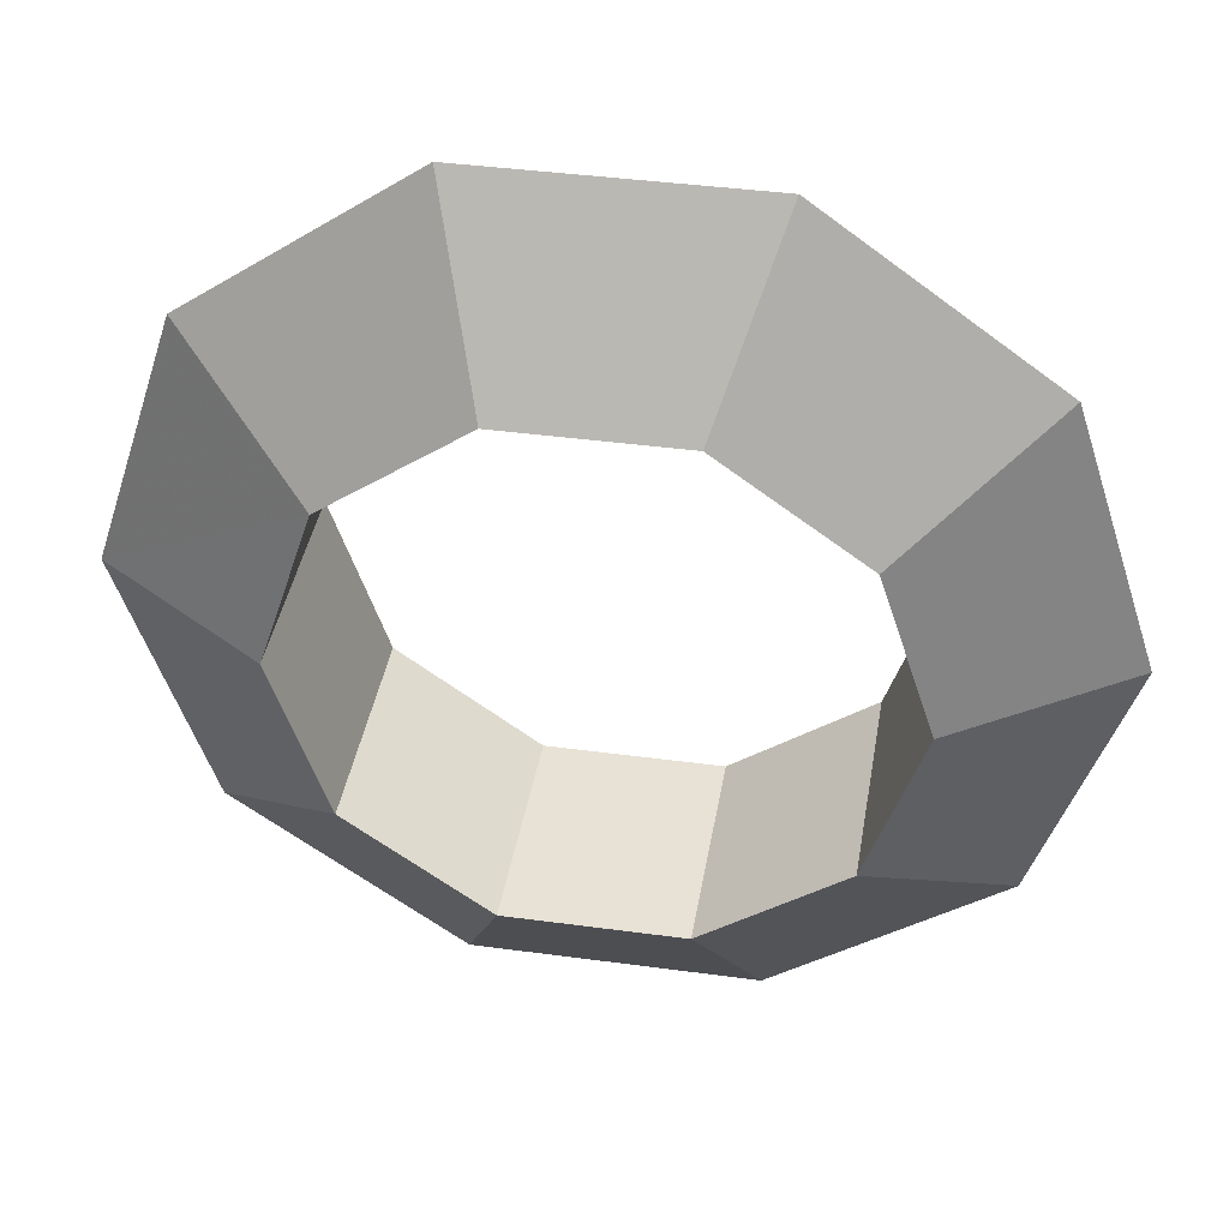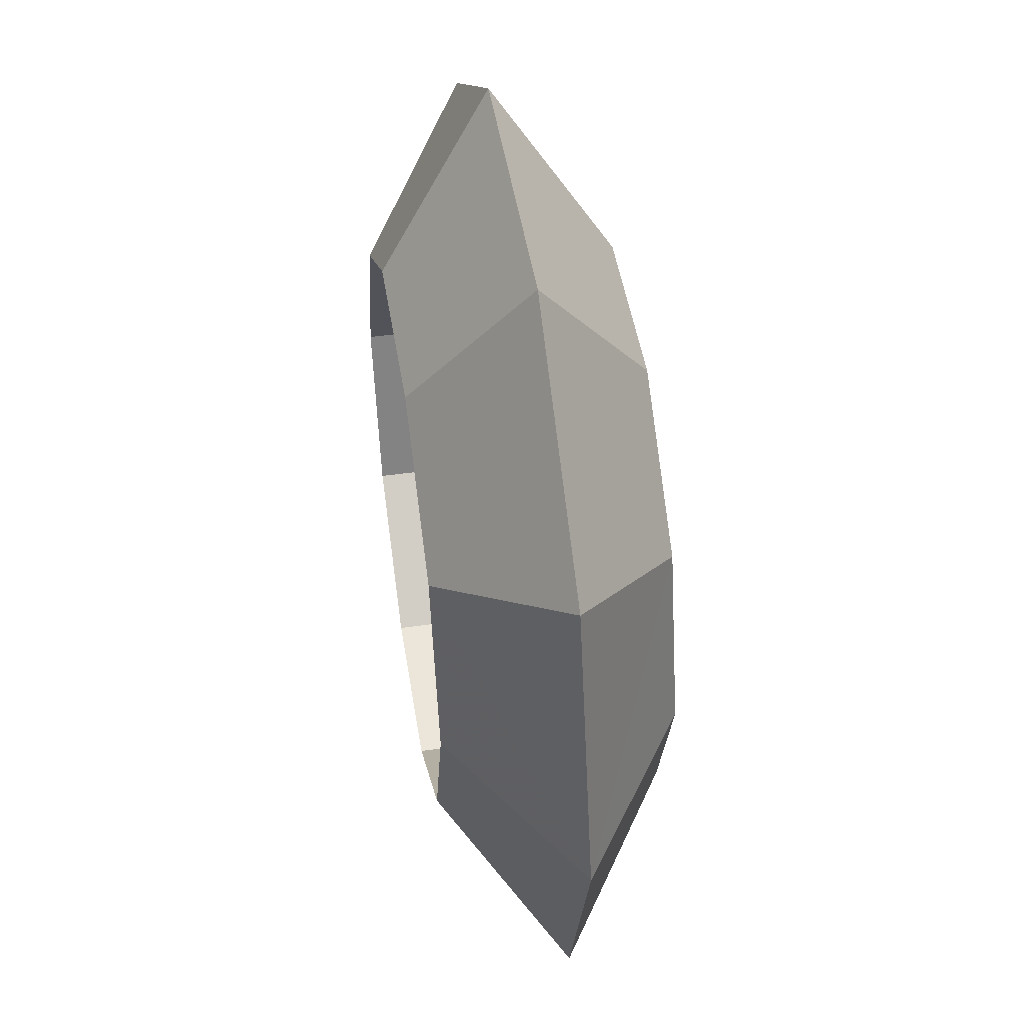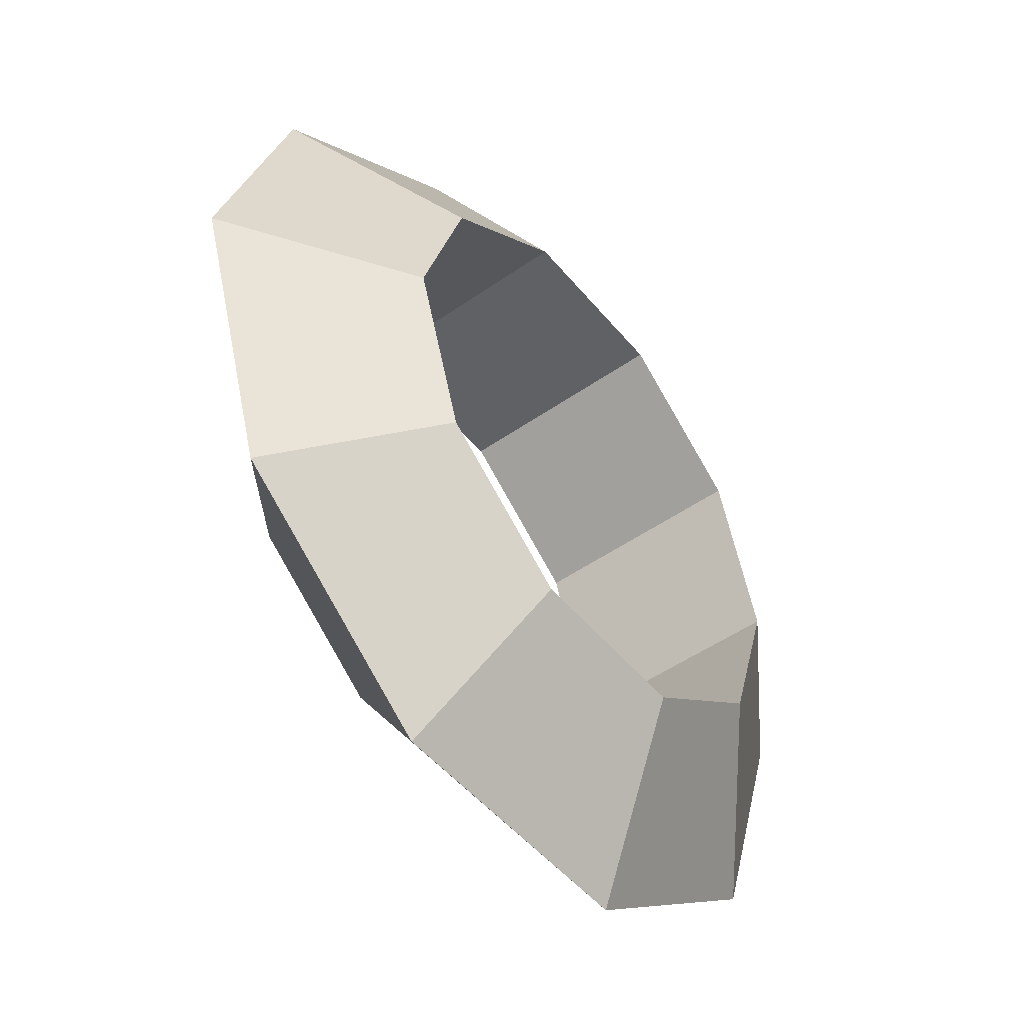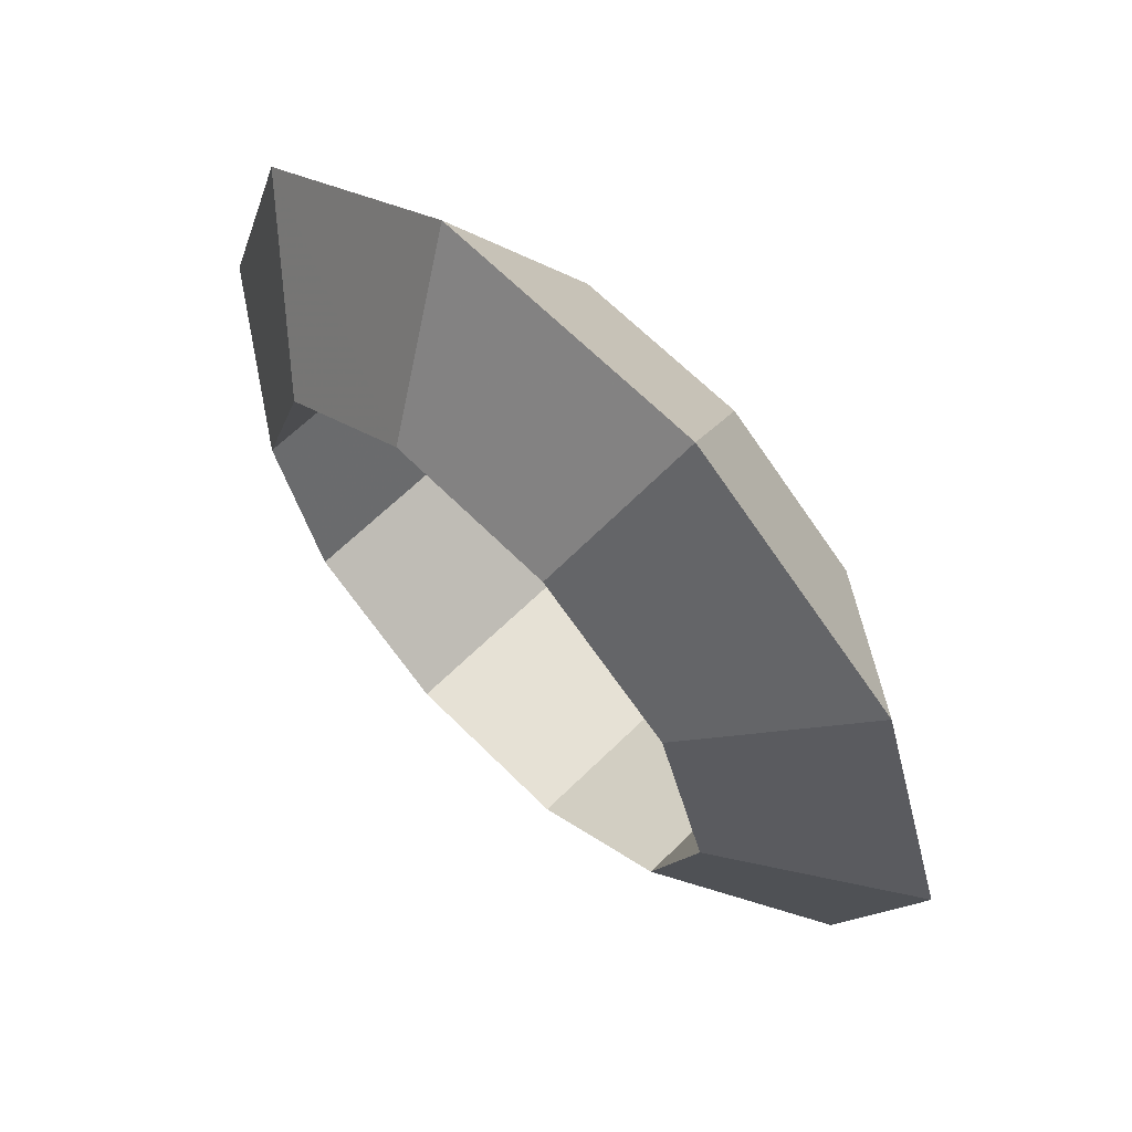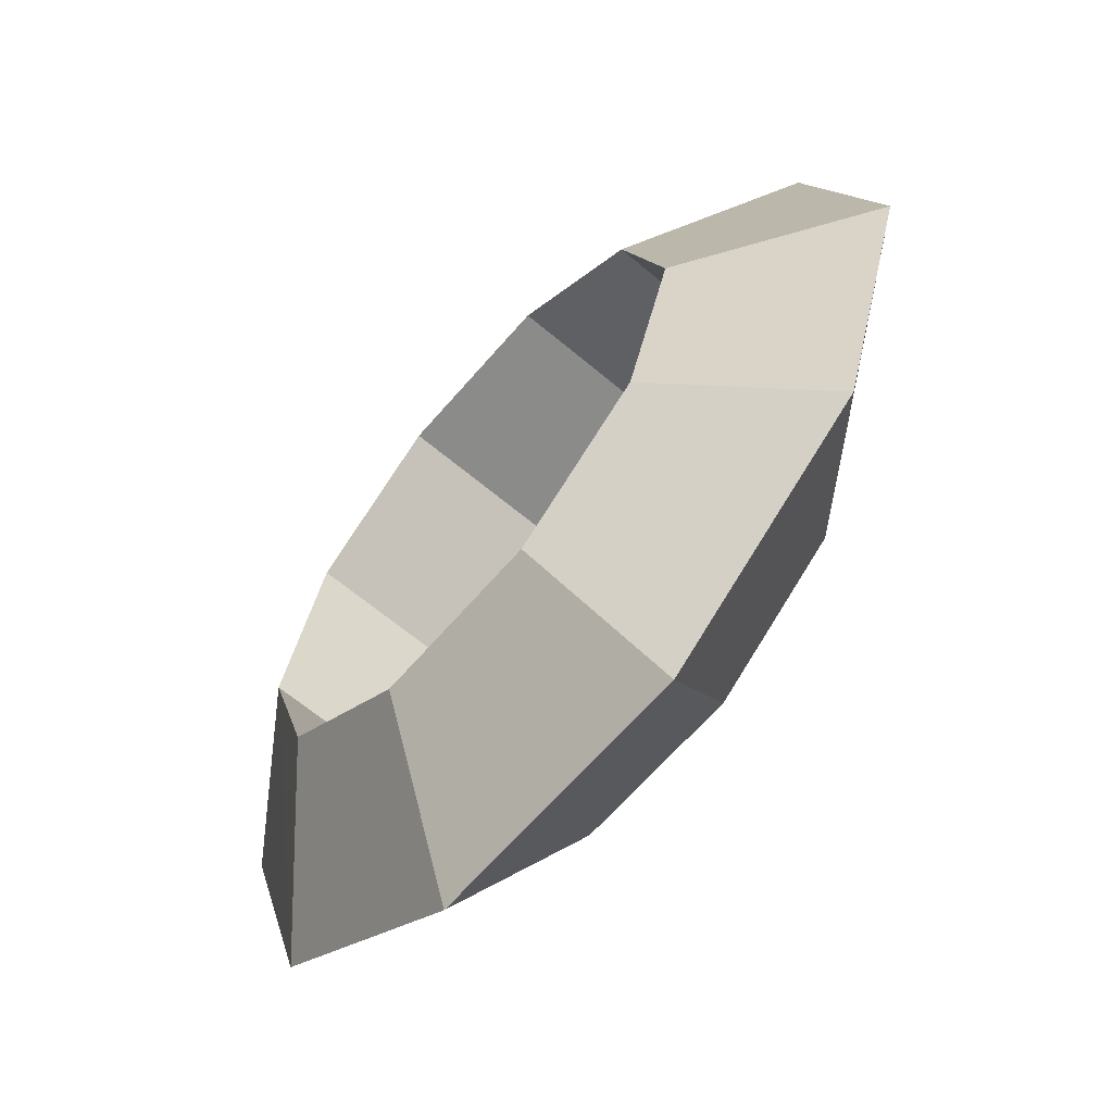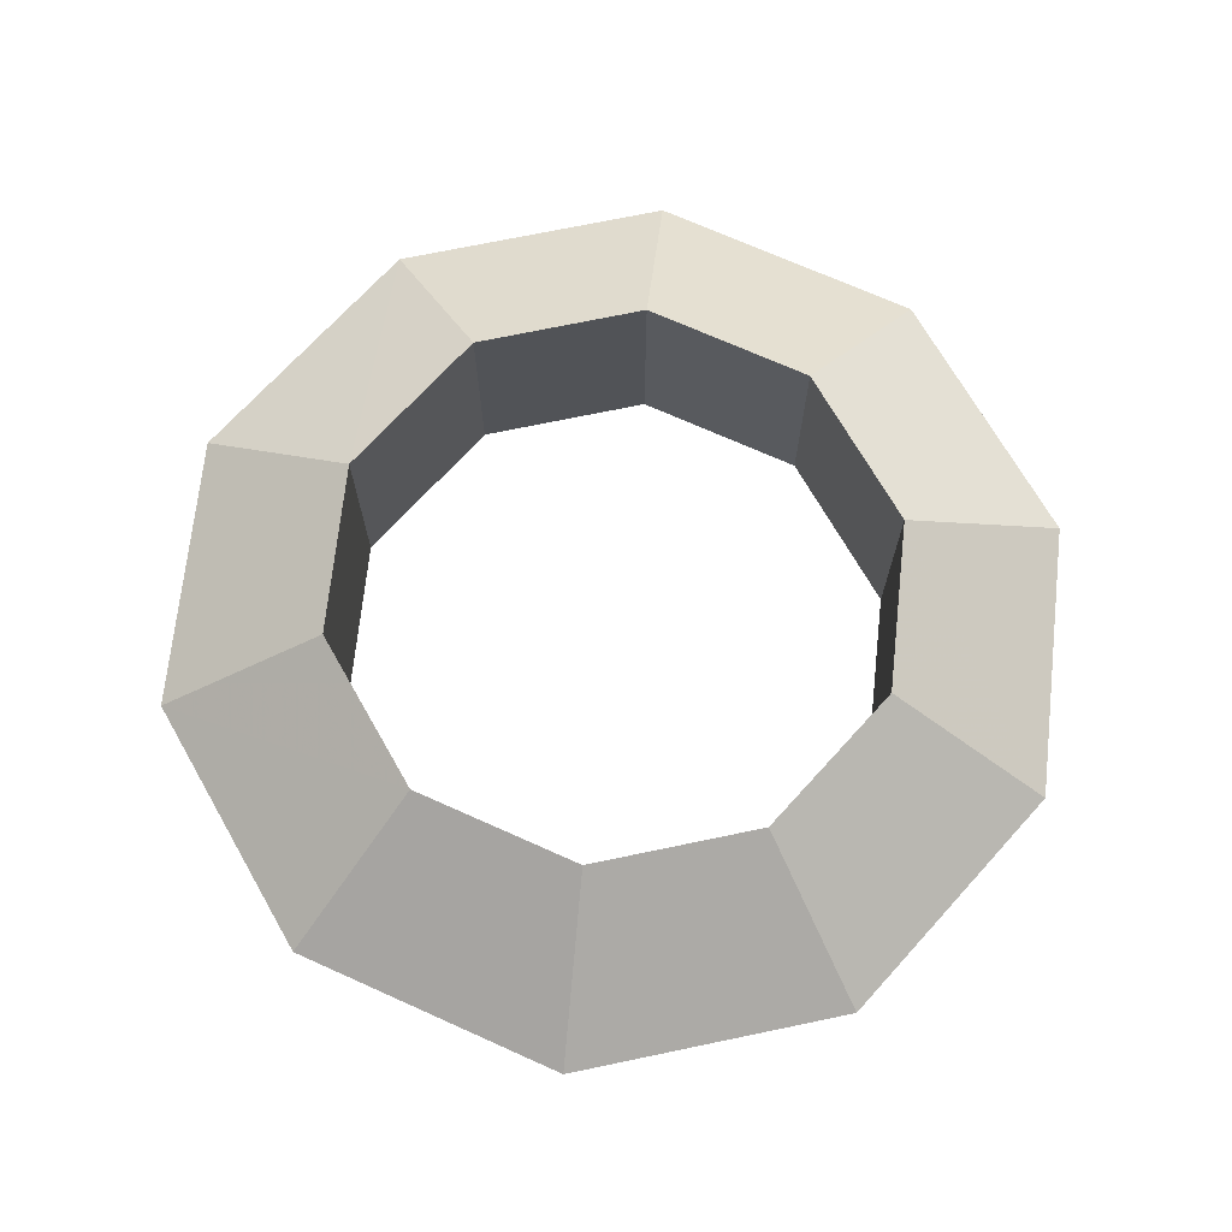
<metadata>
{"format":"obj","ext":"obj","renderer":"f3d","projection":"perspective","resolution":1024,"background":"white","views":[{"elev":40.1,"azim":-170.5,"up":"+Y"},{"elev":47.5,"azim":81.0,"up":"+Y"},{"elev":-49.4,"azim":127.8,"up":"+Y"},{"elev":64.7,"azim":-134.7,"up":"+Y"},{"elev":-63.7,"azim":-130.5,"up":"+Y"},{"elev":70.6,"azim":24.2,"up":"+Z"}]}
</metadata>
<code>
v -0.437 -1.344 0
v 0.437 -1.344 0
v 1.143 -0.831 0
v 1.413 0 0
v 1.143 0.831 0
v 0.437 1.344 0
v -0.437 1.344 0
v -1.143 0.831 0
v -1.413 0 0
v -1.143 -0.831 0
v -0.271 -0.833 -0.35
v 0.271 -0.833 -0.35
v 0.708 -0.515 -0.35
v 0.876 0 -0.35
v 0.708 0.515 -0.35
v 0.271 0.833 -0.35
v -0.271 0.833 -0.35
v -0.708 0.515 -0.35
v -0.876 0 -0.35
v -0.708 -0.515 -0.35
v -0.271 -0.833 0.35
v 0.271 -0.833 0.35
v 0.708 -0.515 0.35
v 0.876 0 0.35
v 0.708 0.515 0.35
v 0.271 0.833 0.35
v -0.271 0.833 0.35
v -0.708 0.515 0.35
v -0.876 0 0.35
v -0.708 -0.515 0.35
f 1 11 12 2
f 2 12 13 3
f 3 13 14 4
f 4 14 15 5
f 5 15 16 6
f 6 16 17 7
f 7 17 18 8
f 8 18 19 9
f 9 19 20 10
f 10 20 11 1
f 1 2 22 21
f 2 3 23 22
f 3 4 24 23
f 4 5 25 24
f 5 6 26 25
f 6 7 27 26
f 7 8 28 27
f 8 9 29 28
f 9 10 30 29
f 10 1 21 30
f 11 21 22 12
f 12 22 23 13
f 13 23 24 14
f 14 24 25 15
f 15 25 26 16
f 16 26 27 17
f 17 27 28 18
f 18 28 29 19
f 19 29 30 20
f 20 30 21 11

</code>
